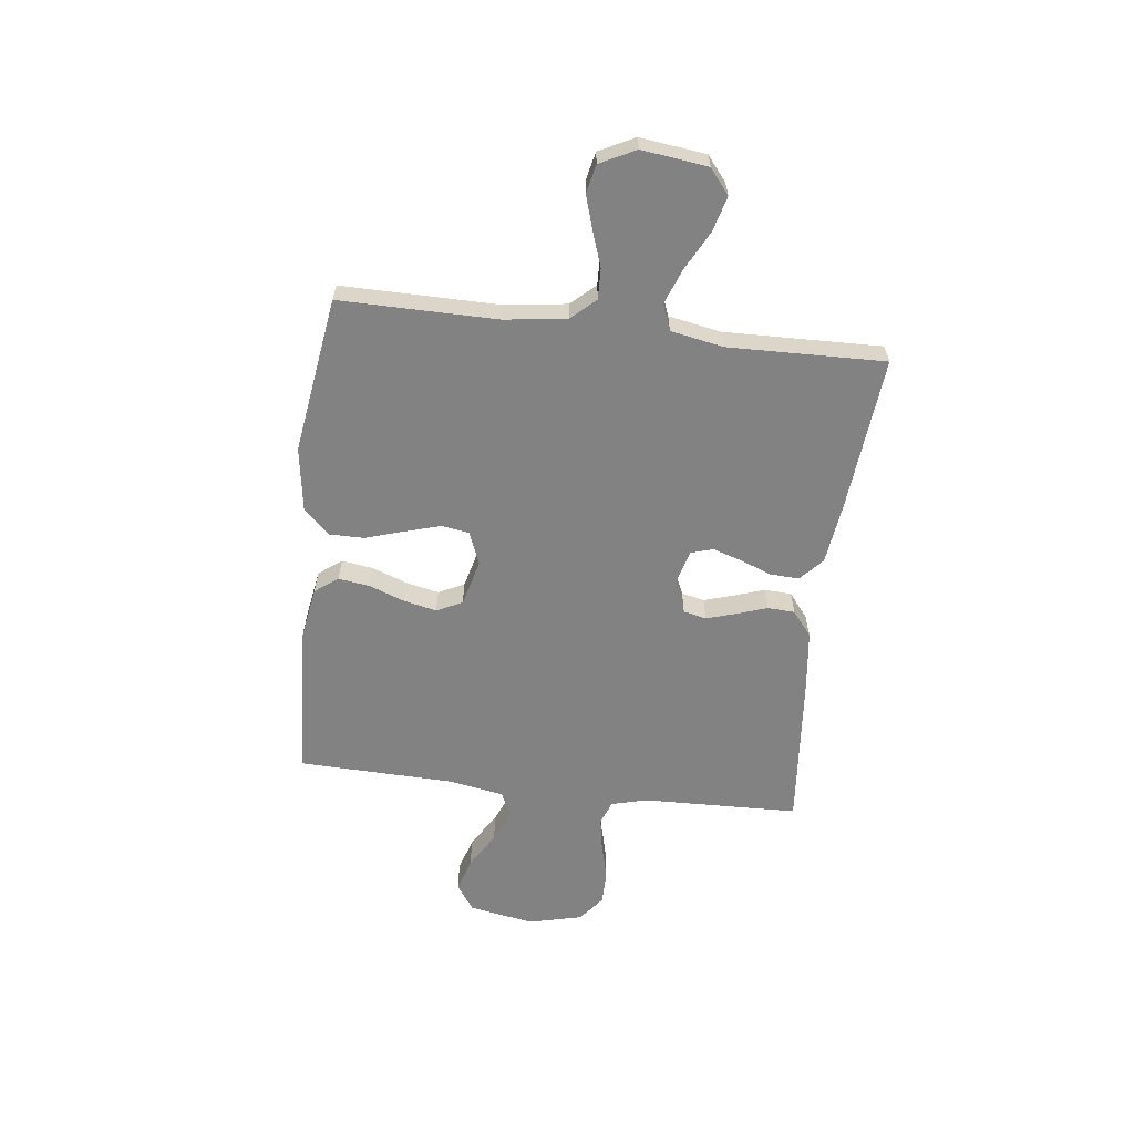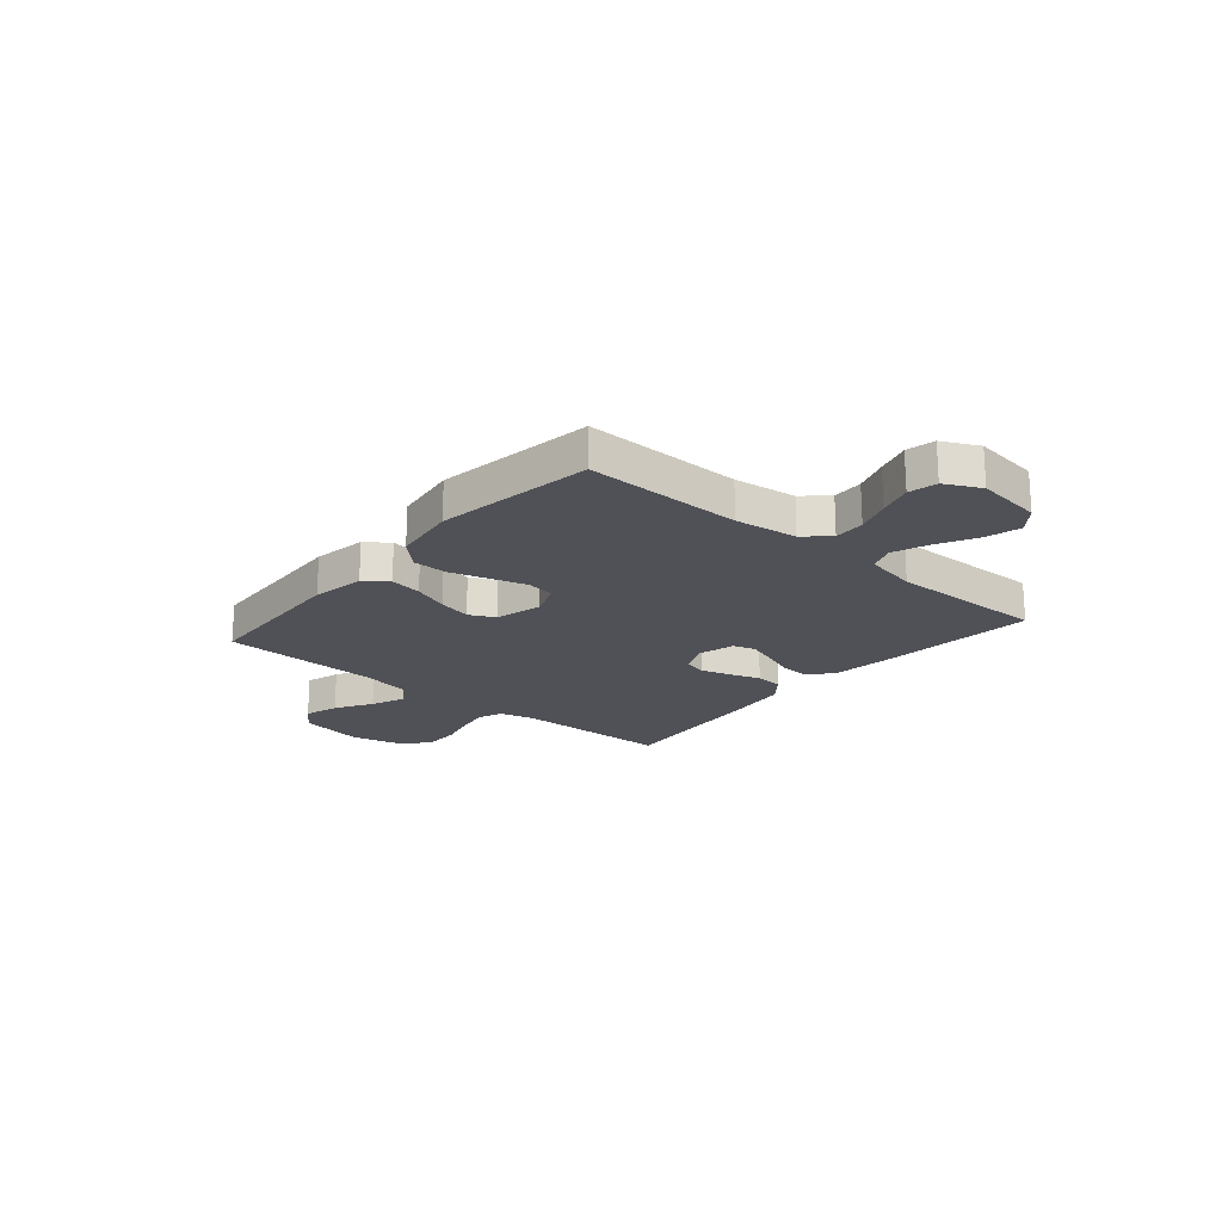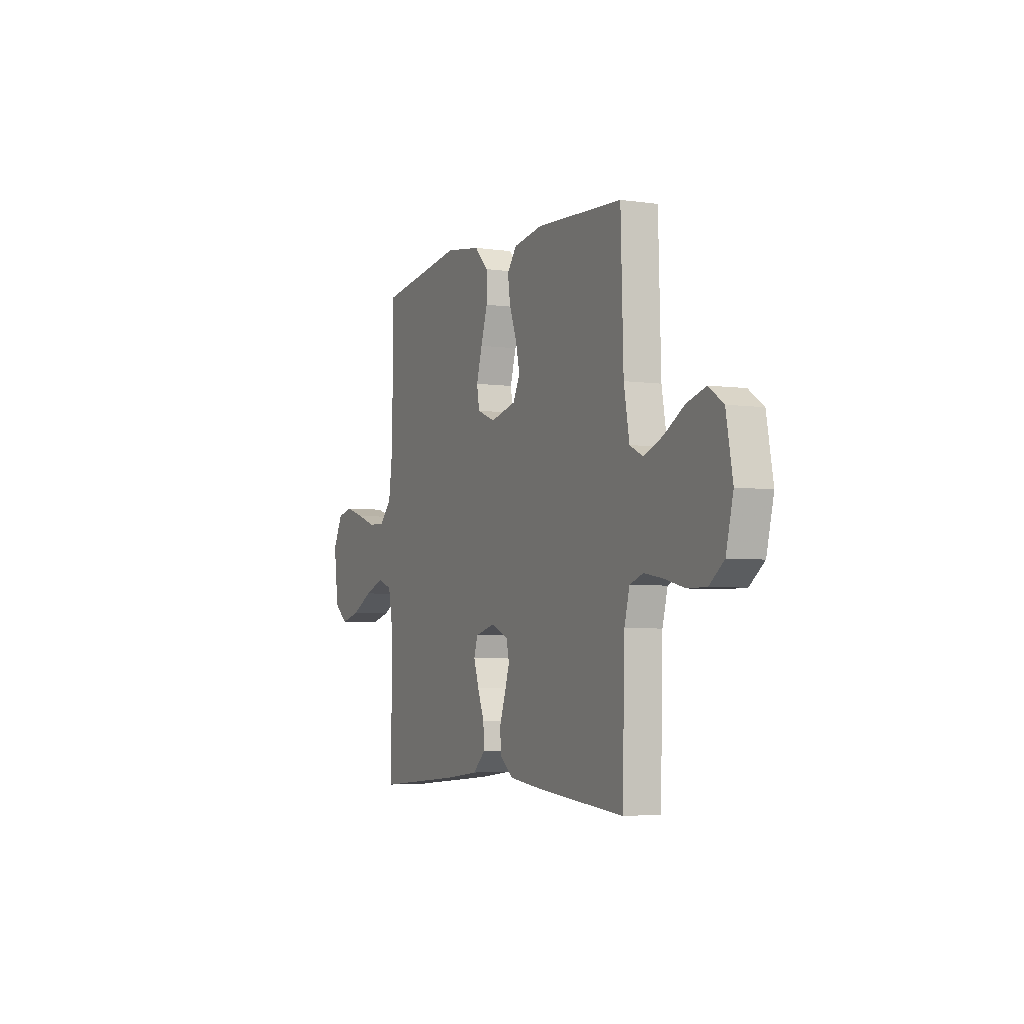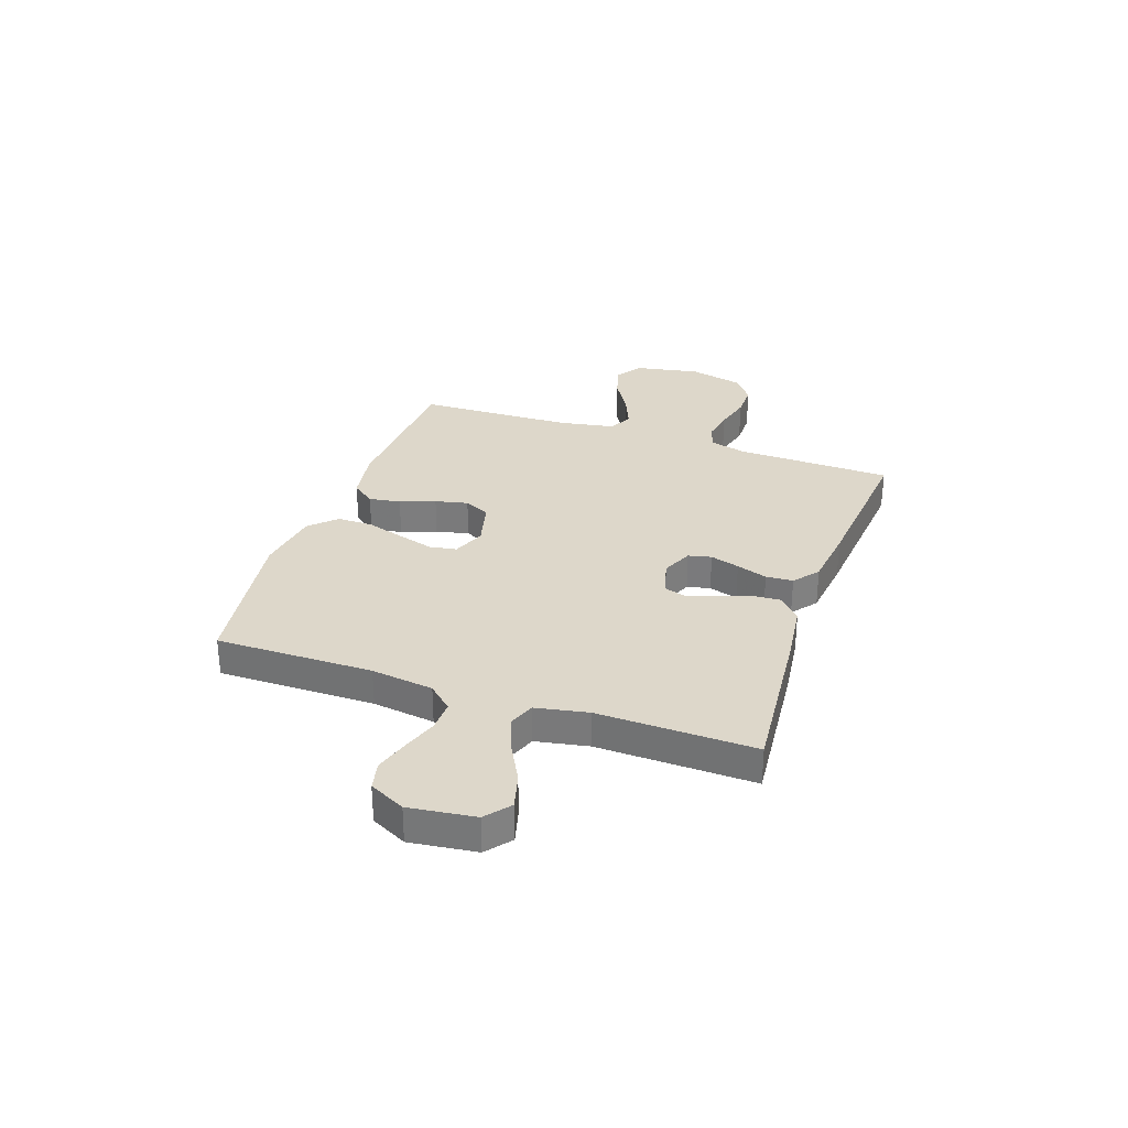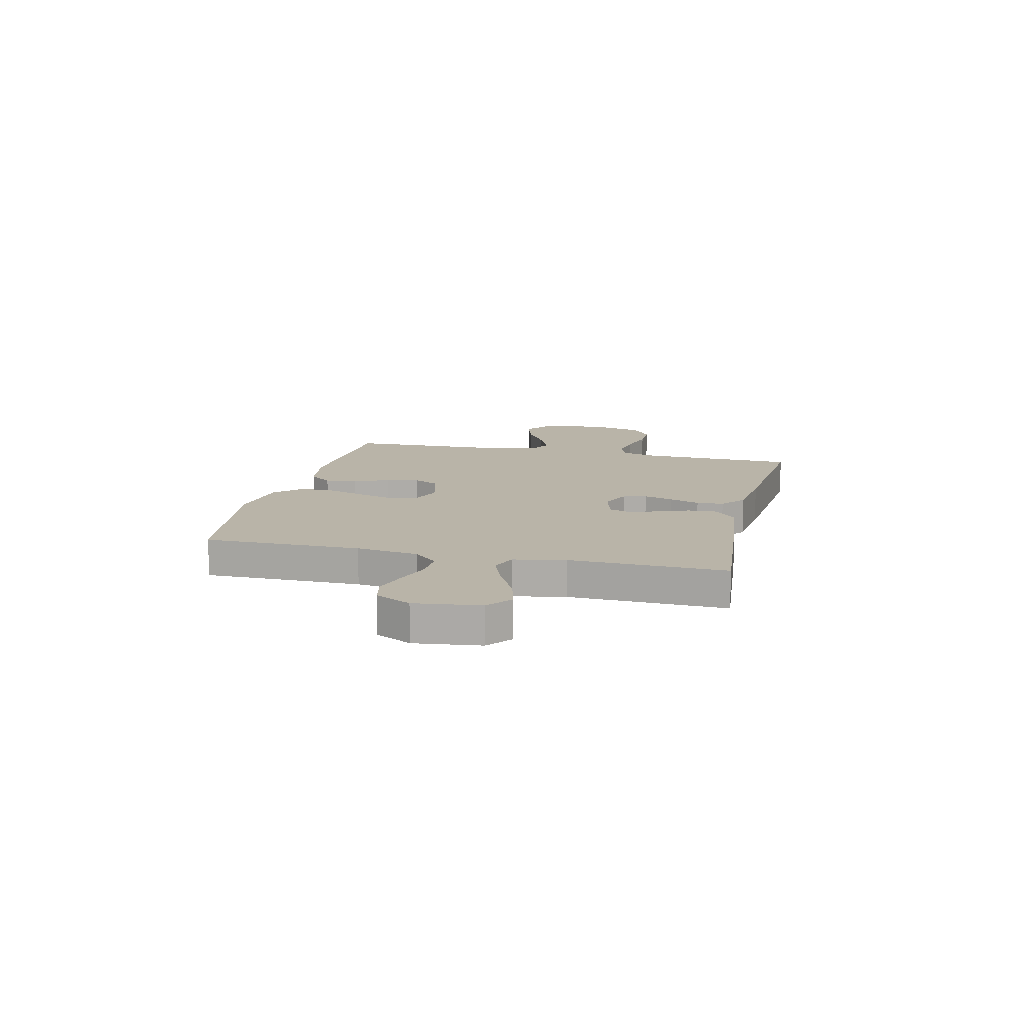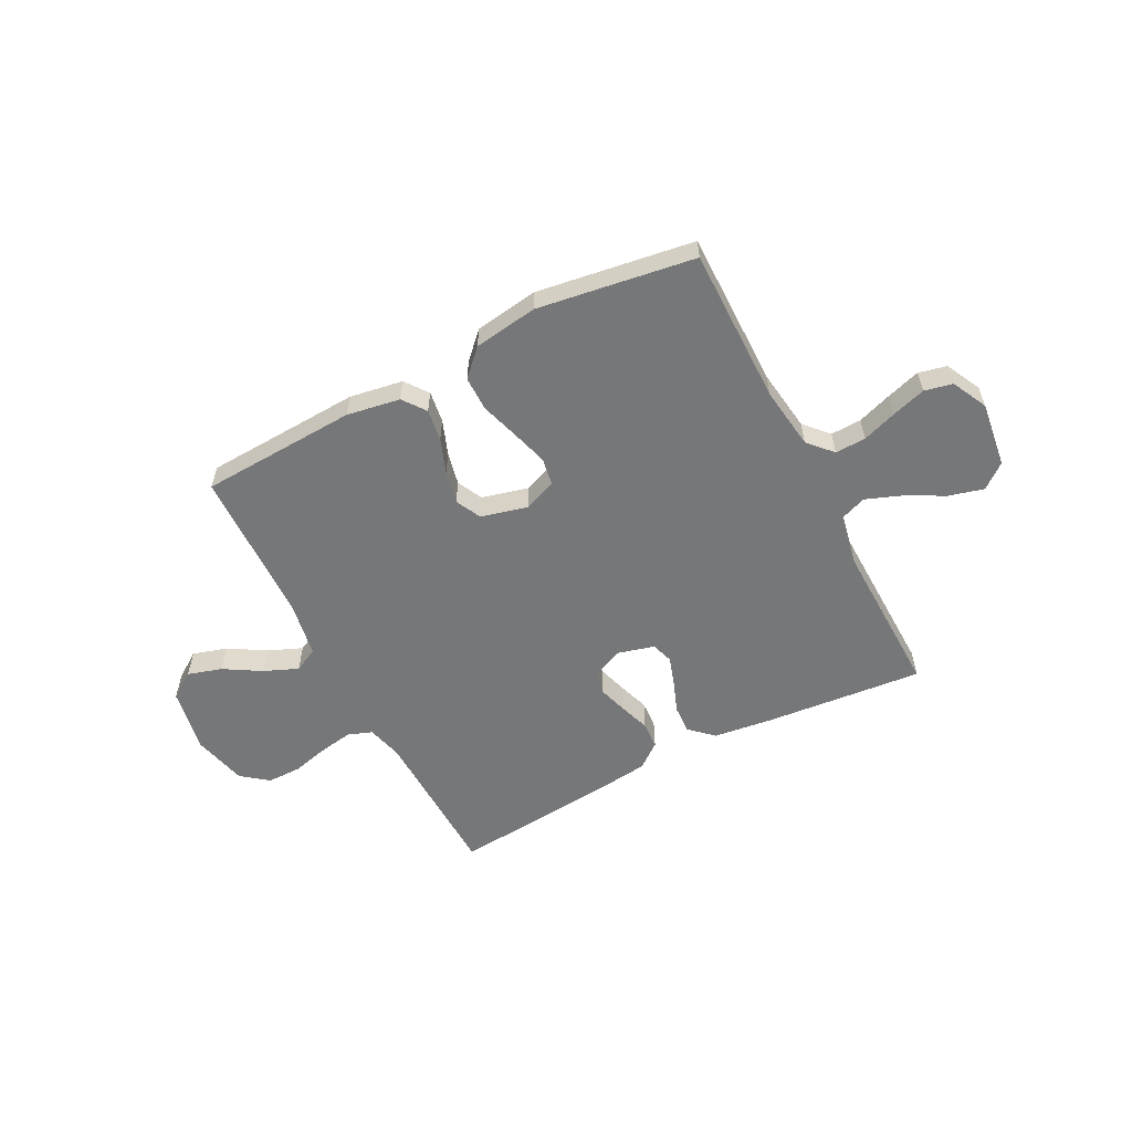
<metadata>
{"format":"obj","ext":"obj","renderer":"f3d","projection":"perspective","resolution":1024,"background":"white","views":[{"elev":-60.7,"azim":83.2,"up":"+Y"},{"elev":-20.3,"azim":49.5,"up":"+Y"},{"elev":-4.3,"azim":-115.1,"up":"+Z"},{"elev":30.9,"azim":109.1,"up":"+Y"},{"elev":13.1,"azim":103.3,"up":"+Y"},{"elev":-57.1,"azim":27.4,"up":"+Y"}]}
</metadata>
<code>
v 0.5 0.07 0.5
v 0.498 0.07 0.2
v 0.514 0.07 0.081
v 0.556 0.07 0.035
v 0.615 0.07 0.037
v 0.681 0.07 0.06
v 0.746 0.07 0.08
v 0.8 0.07 0.068
v 0.834 0.07 0
v 0.818 0.07 -0.126
v 0.771 0.07 -0.164
v 0.704 0.07 -0.146
v 0.63 0.07 -0.107
v 0.562 0.07 -0.081
v 0.512 0.07 -0.1
v 0.493 0.07 -0.2
v 0.5 0.07 -0.5
v 0.2 0.07 -0.472
v 0.083 0.07 -0.457
v 0.039 0.07 -0.416
v 0.042 0.07 -0.361
v 0.065 0.07 -0.301
v 0.083 0.07 -0.245
v 0.07 0.07 -0.203
v 0 0.07 -0.184
v -0.059 0.07 -0.21
v -0.069 0.07 -0.254
v -0.052 0.07 -0.31
v -0.032 0.07 -0.369
v -0.035 0.07 -0.421
v -0.083 0.07 -0.459
v -0.2 0.07 -0.473
v -0.5 0.07 -0.5
v -0.508 0.07 -0.2
v -0.526 0.07 -0.131
v -0.572 0.07 -0.114
v -0.636 0.07 -0.125
v -0.707 0.07 -0.143
v -0.773 0.07 -0.143
v -0.824 0.07 -0.103
v -0.849 0.07 0
v -0.826 0.07 0.125
v -0.775 0.07 0.16
v -0.709 0.07 0.14
v -0.639 0.07 0.098
v -0.574 0.07 0.071
v -0.528 0.07 0.094
v -0.509 0.07 0.2
v -0.5 0.07 0.5
v -0.2 0.07 0.515
v -0.098 0.07 0.498
v -0.065 0.07 0.454
v -0.074 0.07 0.393
v -0.099 0.07 0.326
v -0.113 0.07 0.263
v -0.089 0.07 0.214
v 0 0.07 0.191
v 0.063 0.07 0.216
v 0.072 0.07 0.268
v 0.052 0.07 0.337
v 0.029 0.07 0.411
v 0.029 0.07 0.478
v 0.077 0.07 0.527
v 0.2 0.07 0.545
v 0.5 0 0.5
v 0.498 0 0.2
v 0.514 0 0.081
v 0.556 0 0.035
v 0.615 0 0.037
v 0.681 0 0.06
v 0.746 0 0.08
v 0.8 0 0.068
v 0.834 0 0
v 0.818 0 -0.126
v 0.771 0 -0.164
v 0.704 0 -0.146
v 0.63 0 -0.107
v 0.562 0 -0.081
v 0.512 0 -0.1
v 0.493 0 -0.2
v 0.5 0 -0.5
v 0.2 0 -0.472
v 0.083 0 -0.457
v 0.039 0 -0.416
v 0.042 0 -0.361
v 0.065 0 -0.301
v 0.083 0 -0.245
v 0.07 0 -0.203
v 0 0 -0.184
v -0.059 0 -0.21
v -0.069 0 -0.254
v -0.052 0 -0.31
v -0.032 0 -0.369
v -0.035 0 -0.421
v -0.083 0 -0.459
v -0.2 0 -0.473
v -0.5 0 -0.5
v -0.508 0 -0.2
v -0.526 0 -0.131
v -0.572 0 -0.114
v -0.636 0 -0.125
v -0.707 0 -0.143
v -0.773 0 -0.143
v -0.824 0 -0.103
v -0.849 0 0
v -0.826 0 0.125
v -0.775 0 0.16
v -0.709 0 0.14
v -0.639 0 0.098
v -0.574 0 0.071
v -0.528 0 0.094
v -0.509 0 0.2
v -0.5 0 0.5
v -0.2 0 0.515
v -0.098 0 0.498
v -0.065 0 0.454
v -0.074 0 0.393
v -0.099 0 0.326
v -0.113 0 0.263
v -0.089 0 0.214
v 0 0 0.191
v 0.063 0 0.216
v 0.072 0 0.268
v 0.052 0 0.337
v 0.029 0 0.411
v 0.029 0 0.478
v 0.077 0 0.527
v 0.2 0 0.545
f 64 1 2
f 63 64 2
f 62 63 2
f 61 62 2
f 60 61 2
f 59 60 2 3
f 58 59 3 4
f 57 58 4
f 56 57 4
f 52 53 54
f 51 52 54
f 50 51 54
f 49 50 54
f 48 49 54
f 47 48 54 55
f 46 47 55 56
f 43 44 45
f 42 43 45
f 41 42 45
f 40 41 45
f 39 40 45
f 38 39 45
f 37 38 45
f 36 37 45 46
f 46 56 4
f 36 46 4
f 35 36 4
f 32 33 34
f 31 32 34
f 30 31 34
f 29 30 34
f 28 29 34
f 27 28 34 35
f 20 21 22
f 19 20 22
f 18 19 22
f 17 18 22
f 16 17 22
f 15 16 22 23
f 14 15 23 24
f 11 12 13
f 10 11 13
f 9 10 13
f 8 9 13
f 7 8 13
f 6 7 13
f 5 6 13
f 5 13 14
f 14 24 25
f 5 14 25
f 4 5 25
f 26 27 35
f 25 26 35
f 4 25 35
f 66 65 128
f 66 128 127
f 66 127 126
f 66 126 125
f 66 125 124
f 67 66 124 123
f 68 67 123 122
f 68 122 121
f 68 121 120
f 118 117 116
f 118 116 115
f 118 115 114
f 118 114 113
f 118 113 112
f 119 118 112 111
f 120 119 111 110
f 109 108 107
f 109 107 106
f 109 106 105
f 109 105 104
f 109 104 103
f 109 103 102
f 109 102 101
f 110 109 101 100
f 68 120 110
f 68 110 100
f 68 100 99
f 98 97 96
f 98 96 95
f 98 95 94
f 98 94 93
f 98 93 92
f 99 98 92 91
f 86 85 84
f 86 84 83
f 86 83 82
f 86 82 81
f 86 81 80
f 87 86 80 79
f 88 87 79 78
f 77 76 75
f 77 75 74
f 77 74 73
f 77 73 72
f 77 72 71
f 77 71 70
f 77 70 69
f 78 77 69
f 89 88 78
f 89 78 69
f 89 69 68
f 99 91 90
f 99 90 89
f 99 89 68
f 1 65 66 2
f 2 66 67 3
f 3 67 68 4
f 4 68 69 5
f 5 69 70 6
f 6 70 71 7
f 7 71 72 8
f 8 72 73 9
f 9 73 74 10
f 10 74 75 11
f 11 75 76 12
f 12 76 77 13
f 13 77 78 14
f 14 78 79 15
f 15 79 80 16
f 16 80 81 17
f 17 81 82 18
f 18 82 83 19
f 19 83 84 20
f 20 84 85 21
f 21 85 86 22
f 22 86 87 23
f 23 87 88 24
f 24 88 89 25
f 25 89 90 26
f 26 90 91 27
f 27 91 92 28
f 28 92 93 29
f 29 93 94 30
f 30 94 95 31
f 31 95 96 32
f 32 96 97 33
f 33 97 98 34
f 34 98 99 35
f 35 99 100 36
f 36 100 101 37
f 37 101 102 38
f 38 102 103 39
f 39 103 104 40
f 40 104 105 41
f 41 105 106 42
f 42 106 107 43
f 43 107 108 44
f 44 108 109 45
f 45 109 110 46
f 46 110 111 47
f 47 111 112 48
f 48 112 113 49
f 49 113 114 50
f 50 114 115 51
f 51 115 116 52
f 52 116 117 53
f 53 117 118 54
f 54 118 119 55
f 55 119 120 56
f 56 120 121 57
f 57 121 122 58
f 58 122 123 59
f 59 123 124 60
f 60 124 125 61
f 61 125 126 62
f 62 126 127 63
f 63 127 128 64
f 64 128 65 1

</code>
